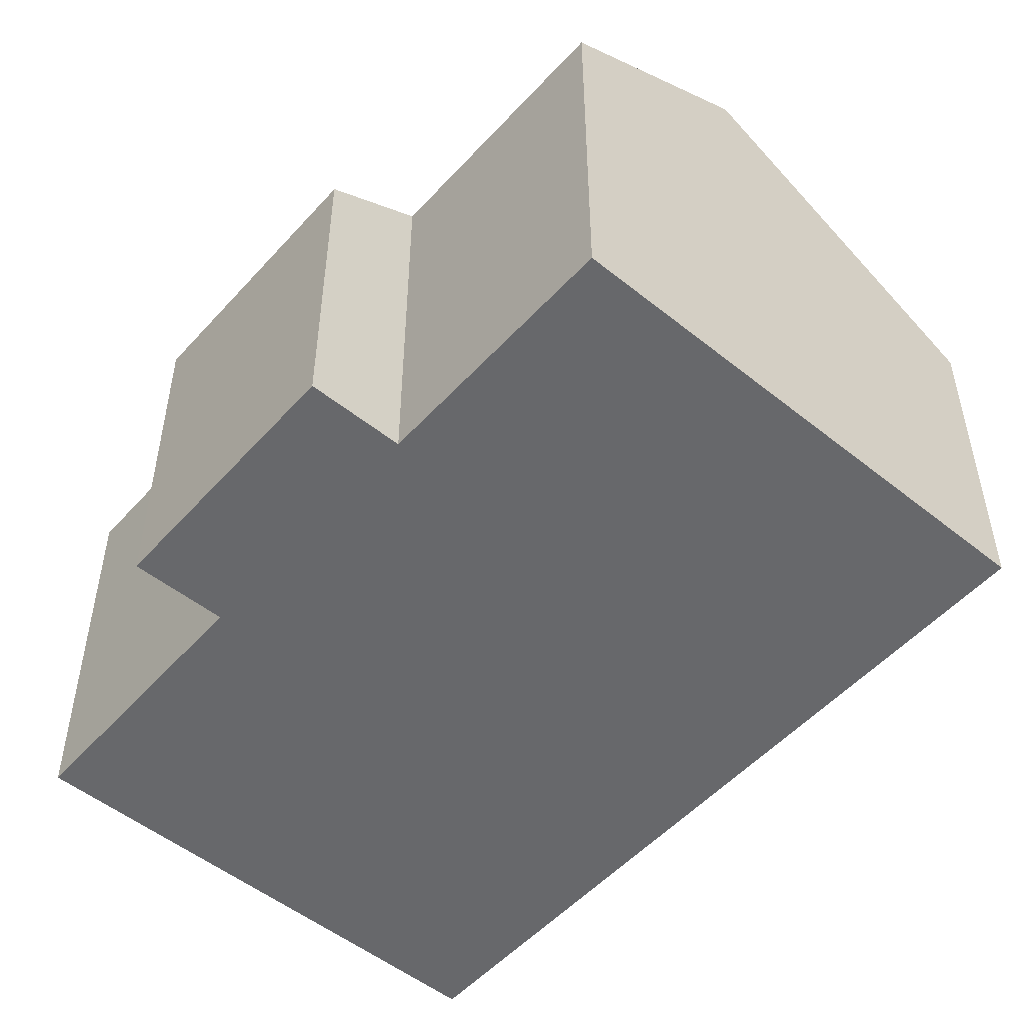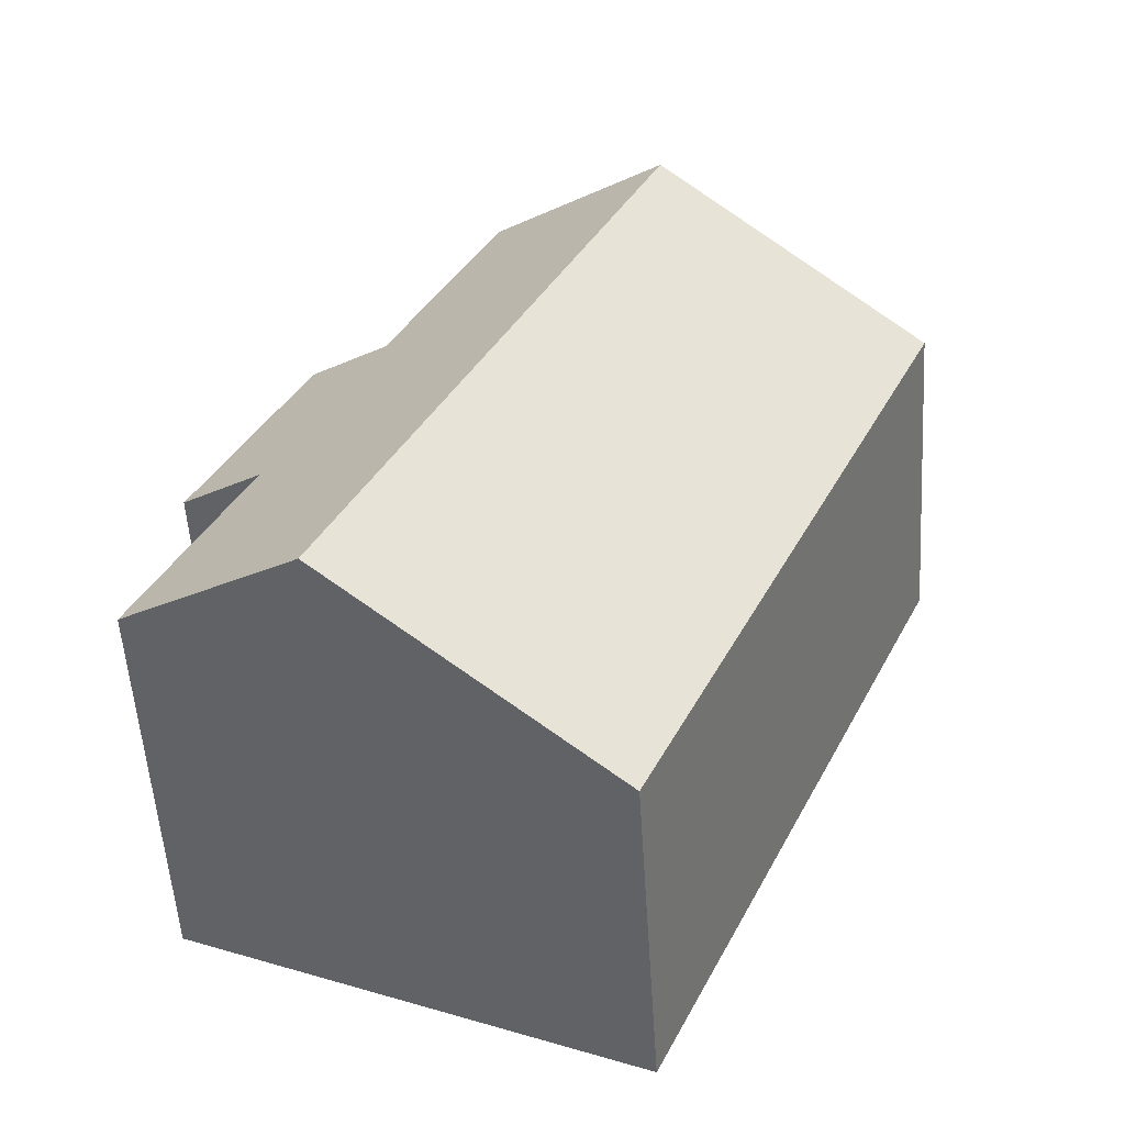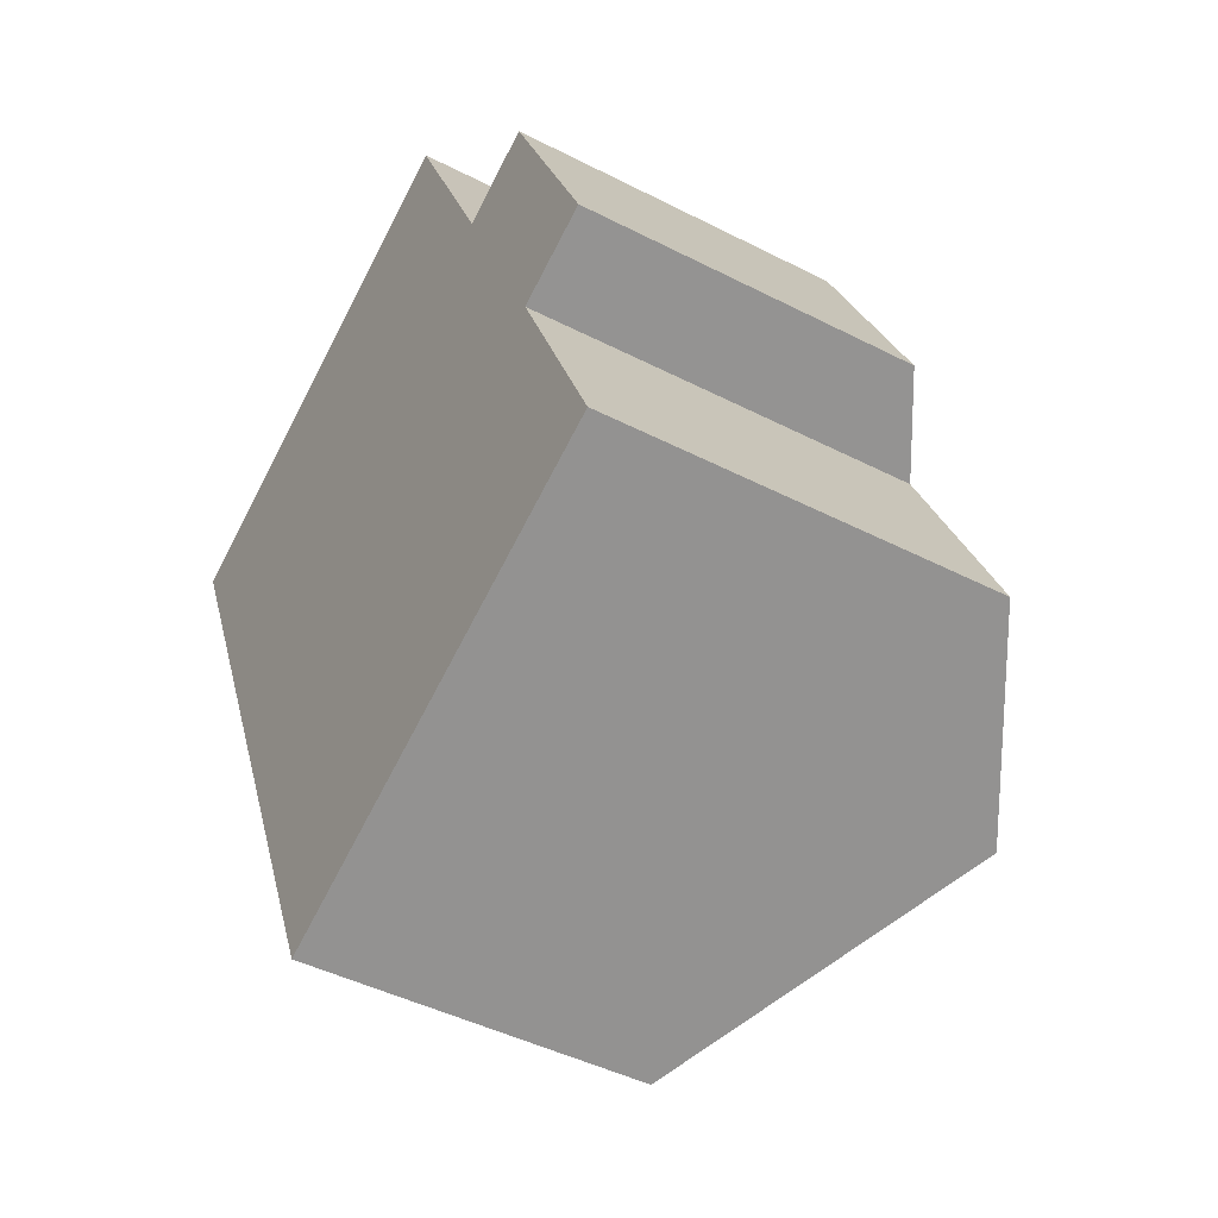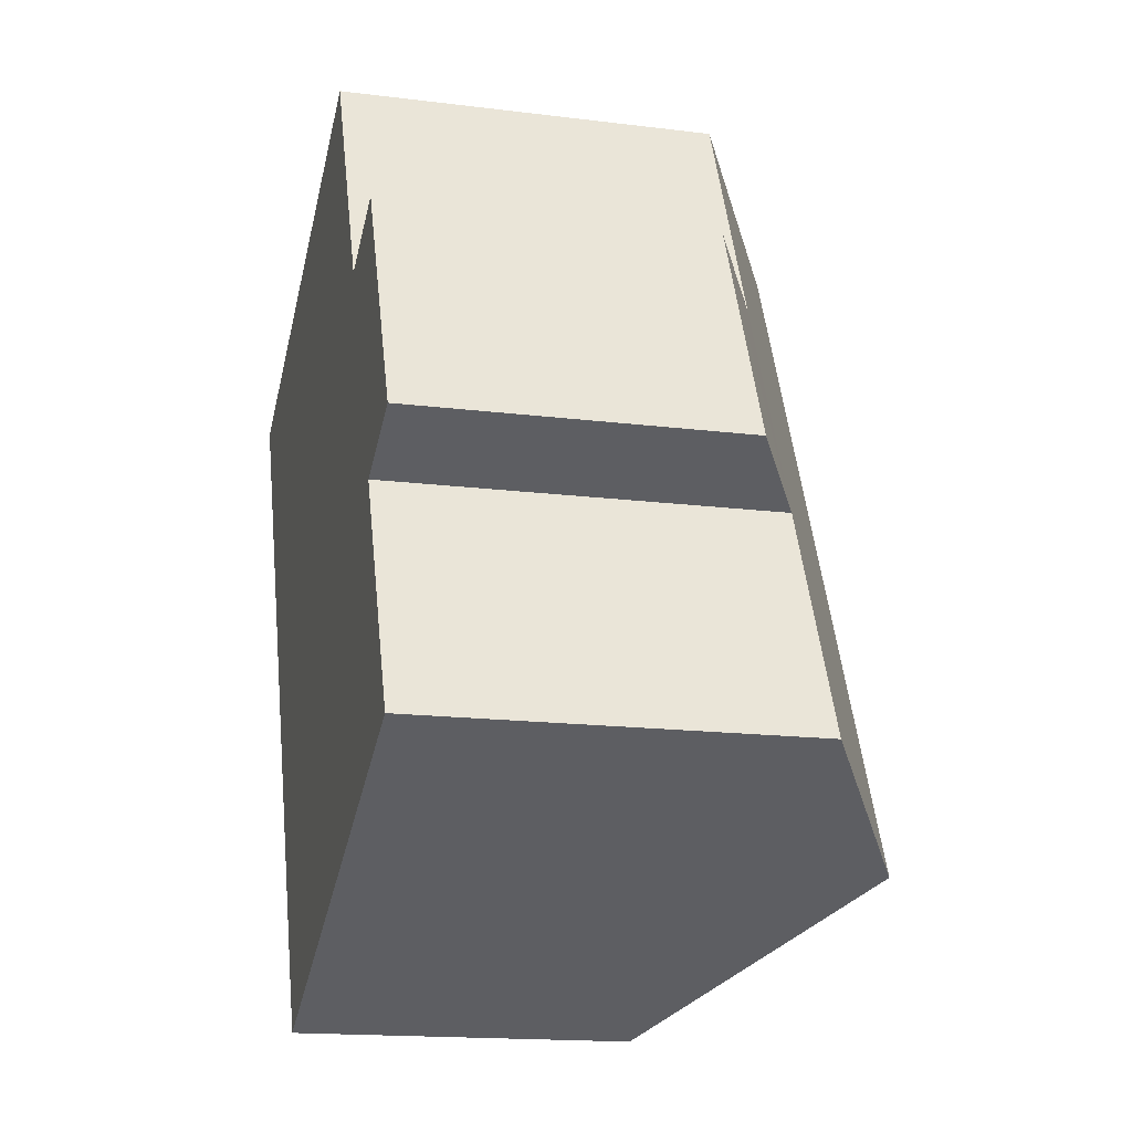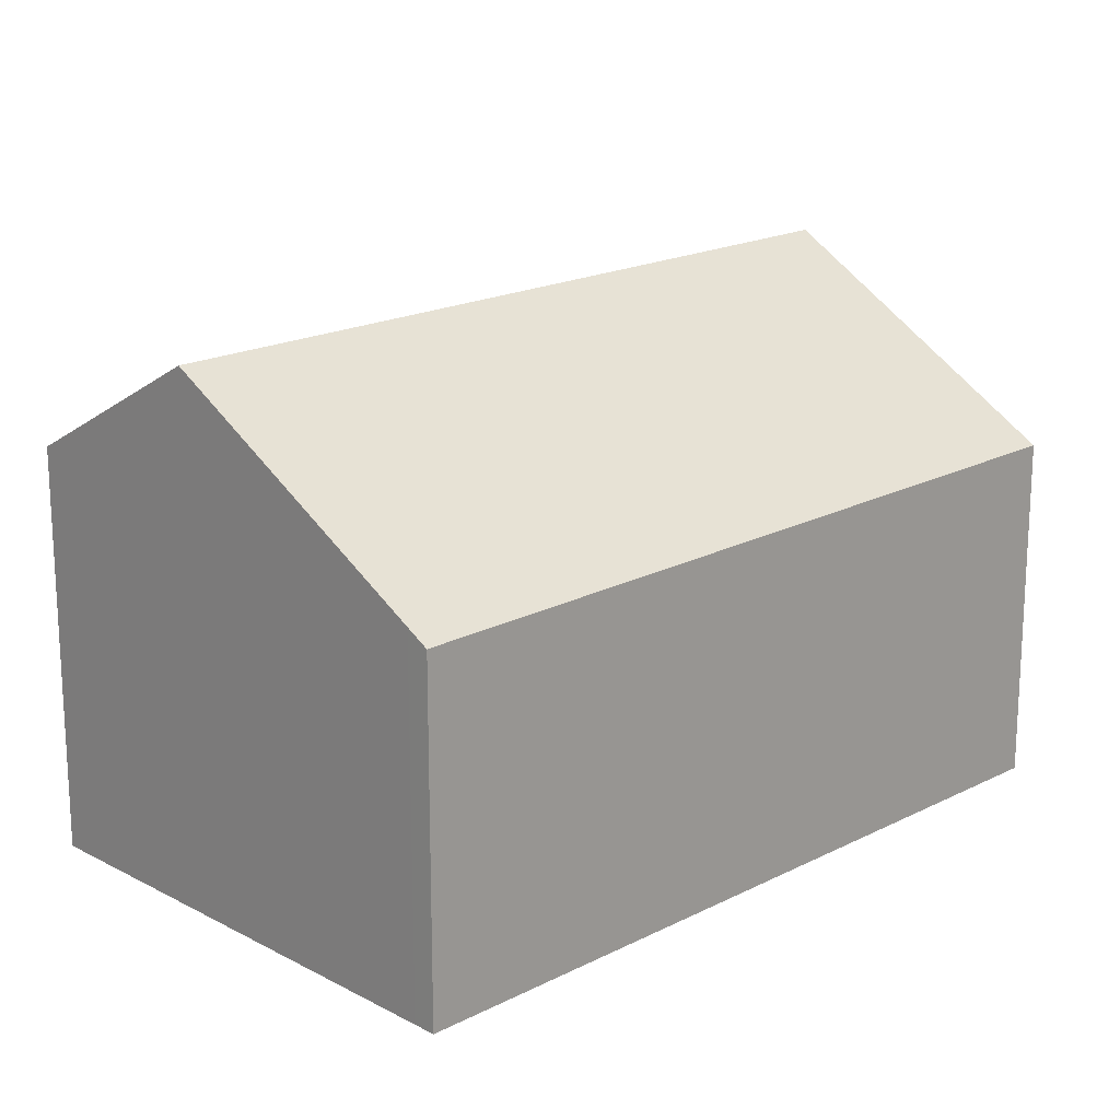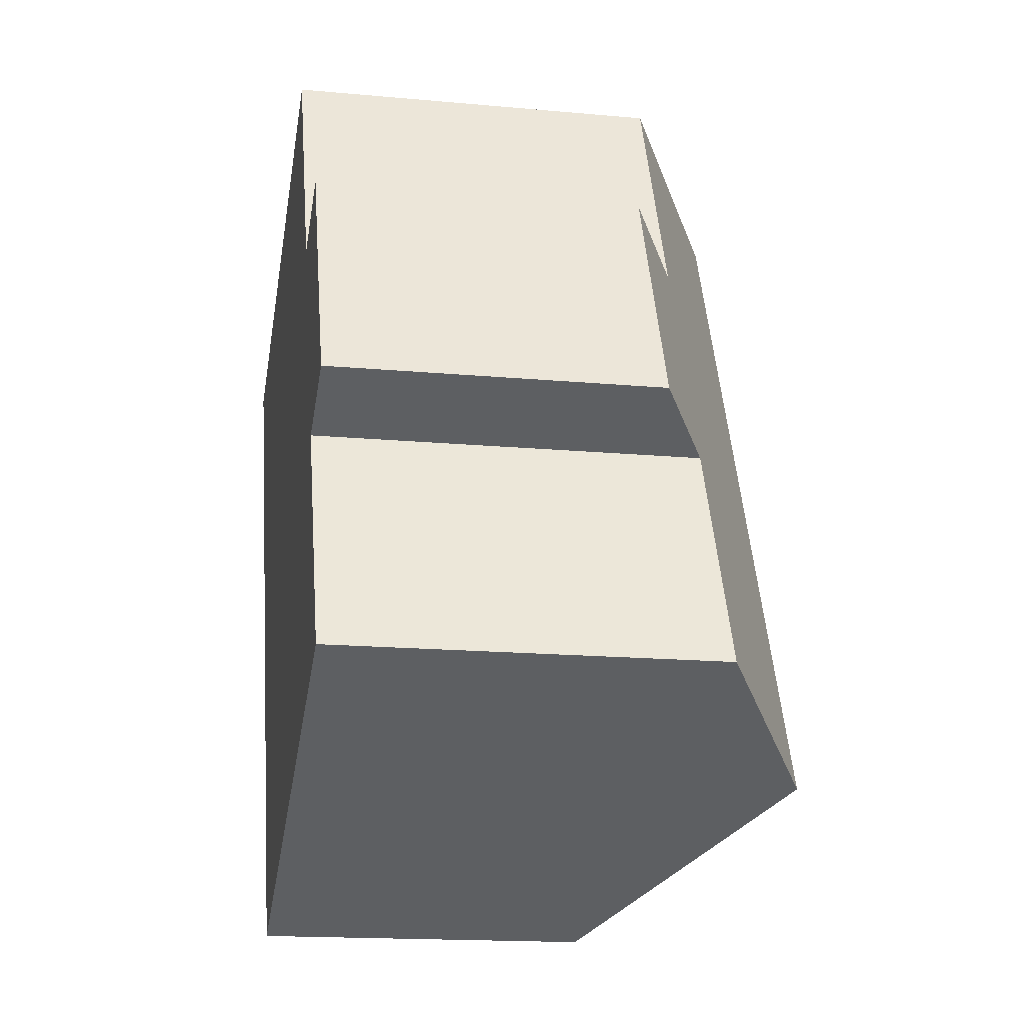
<metadata>
{"format":"obj","ext":"obj","renderer":"f3d","projection":"perspective","resolution":1024,"background":"white","views":[{"elev":-52.3,"azim":114.7,"up":"+Y"},{"elev":-55.3,"azim":-176.3,"up":"+Z"},{"elev":-45.1,"azim":59.3,"up":"+Z"},{"elev":-16.4,"azim":75.6,"up":"+Z"},{"elev":18.8,"azim":-158.7,"up":"+Y"},{"elev":-16.8,"azim":79.5,"up":"+Z"}]}
</metadata>
<code>
v  14.76 12.37 -14.46
v  16.72 9.578 -6.698
v  19.3 9.603 -12.41
v  6.661 12.37 3.095
v  14.02 9.57 -0.809
v  11.21 9.589 5.209
v  16.14 8.275 0.179
v  18.86 8.268 -5.715
v  0 8.296 5.08e-16
v  8.432 8.523 -17.32
v  7.93 8.217 -17.54
v  16.14 -1.096e-17 0.179
v  18.86 3.499e-16 -5.715
v  19.3 7.601e-16 -12.41
v  16.72 4.101e-16 -6.698
v  11.21 -3.19e-16 5.209
v  14.02 4.954e-17 -0.809
v  14.76 8.857e-16 -14.46
v  8.432 1.06e-15 -17.32
v  7.93 1.074e-15 -17.54
v  0 0 0
v  6.661 -1.895e-16 3.095
g defaultobject
f 1 2 3
f 2 1 4
f 2 4 5
f 5 4 6
f 2 7 8
f 7 2 5
f 9 10 11
f 10 9 1
f 1 9 4
f 12 8 7
f 8 12 13
f 2 14 3
f 14 2 15
f 16 5 6
f 5 16 17
f 8 15 2
f 15 8 13
f 14 1 3
f 1 14 10
f 10 14 18
f 10 18 19
f 10 19 11
f 11 19 20
f 11 21 9
f 21 11 20
f 21 4 9
f 4 21 6
f 6 21 22
f 6 22 16
f 17 7 5
f 7 17 12
f 12 15 13
f 15 12 17
f 15 18 14
f 18 15 19
f 19 15 20
f 20 15 21
f 21 15 17
f 21 17 22
f 22 17 16

</code>
